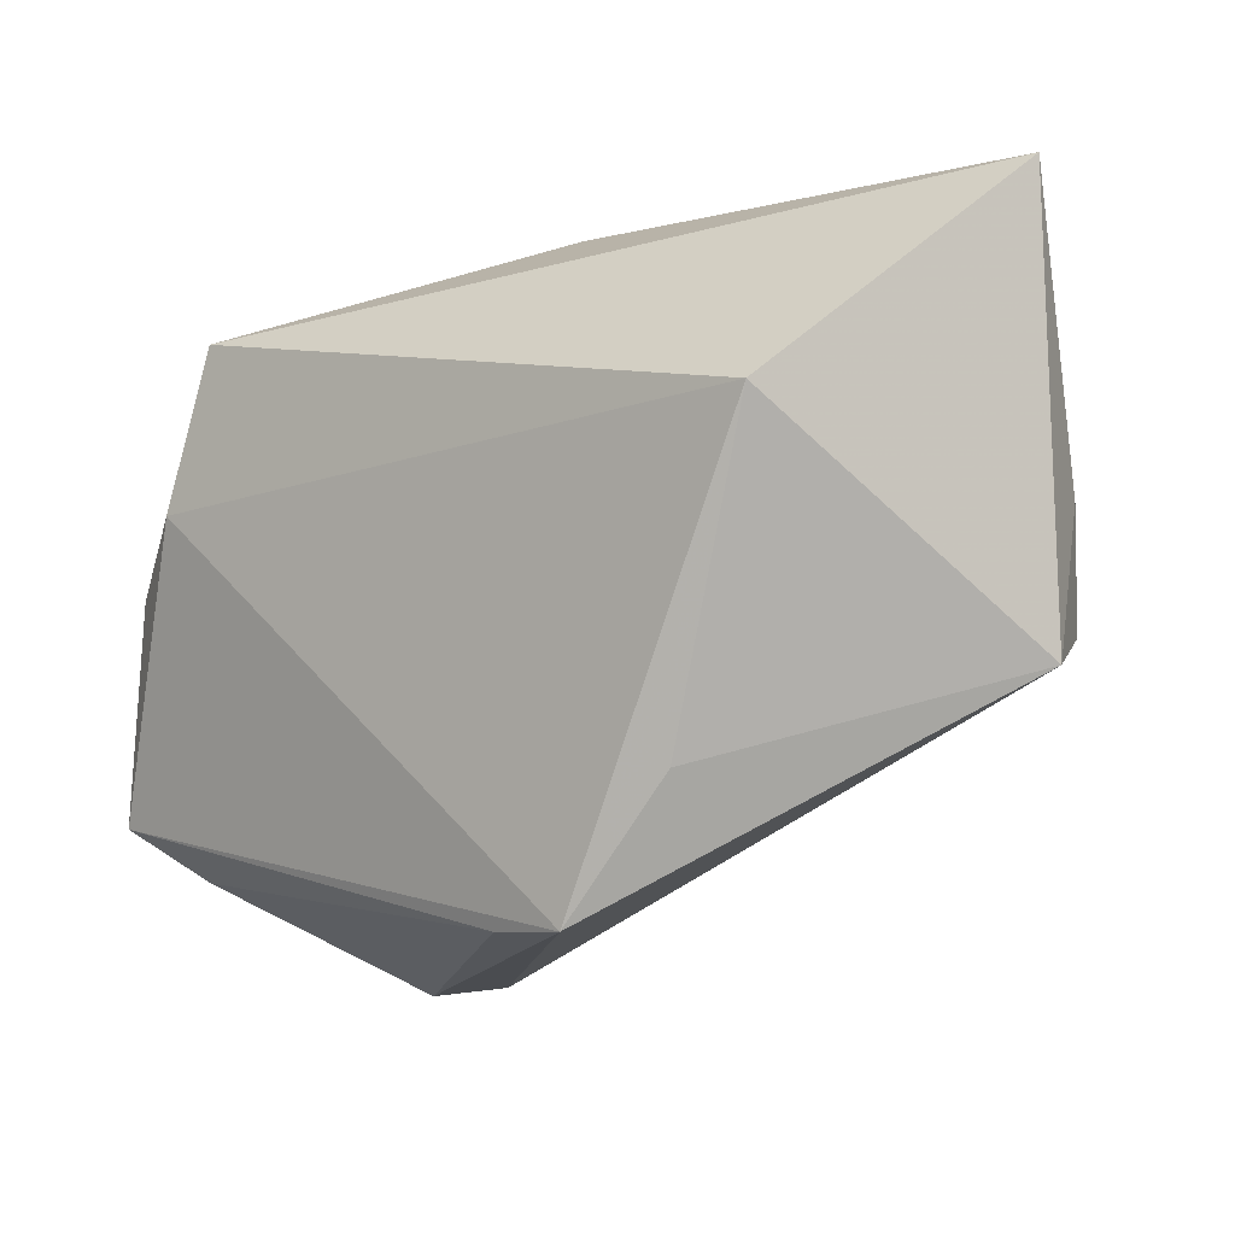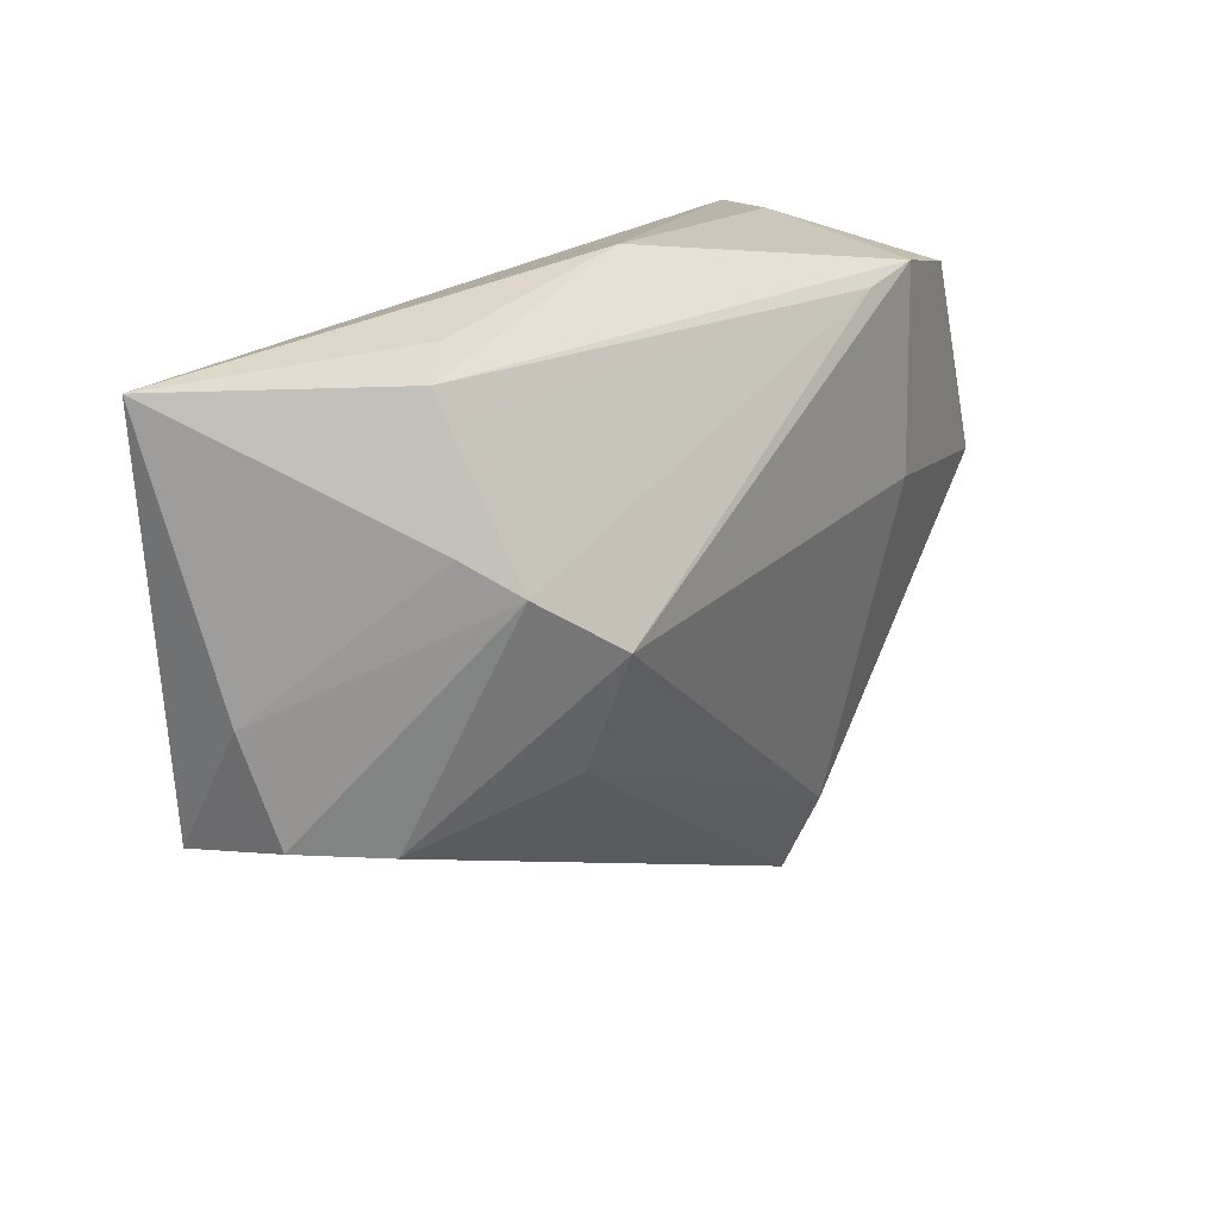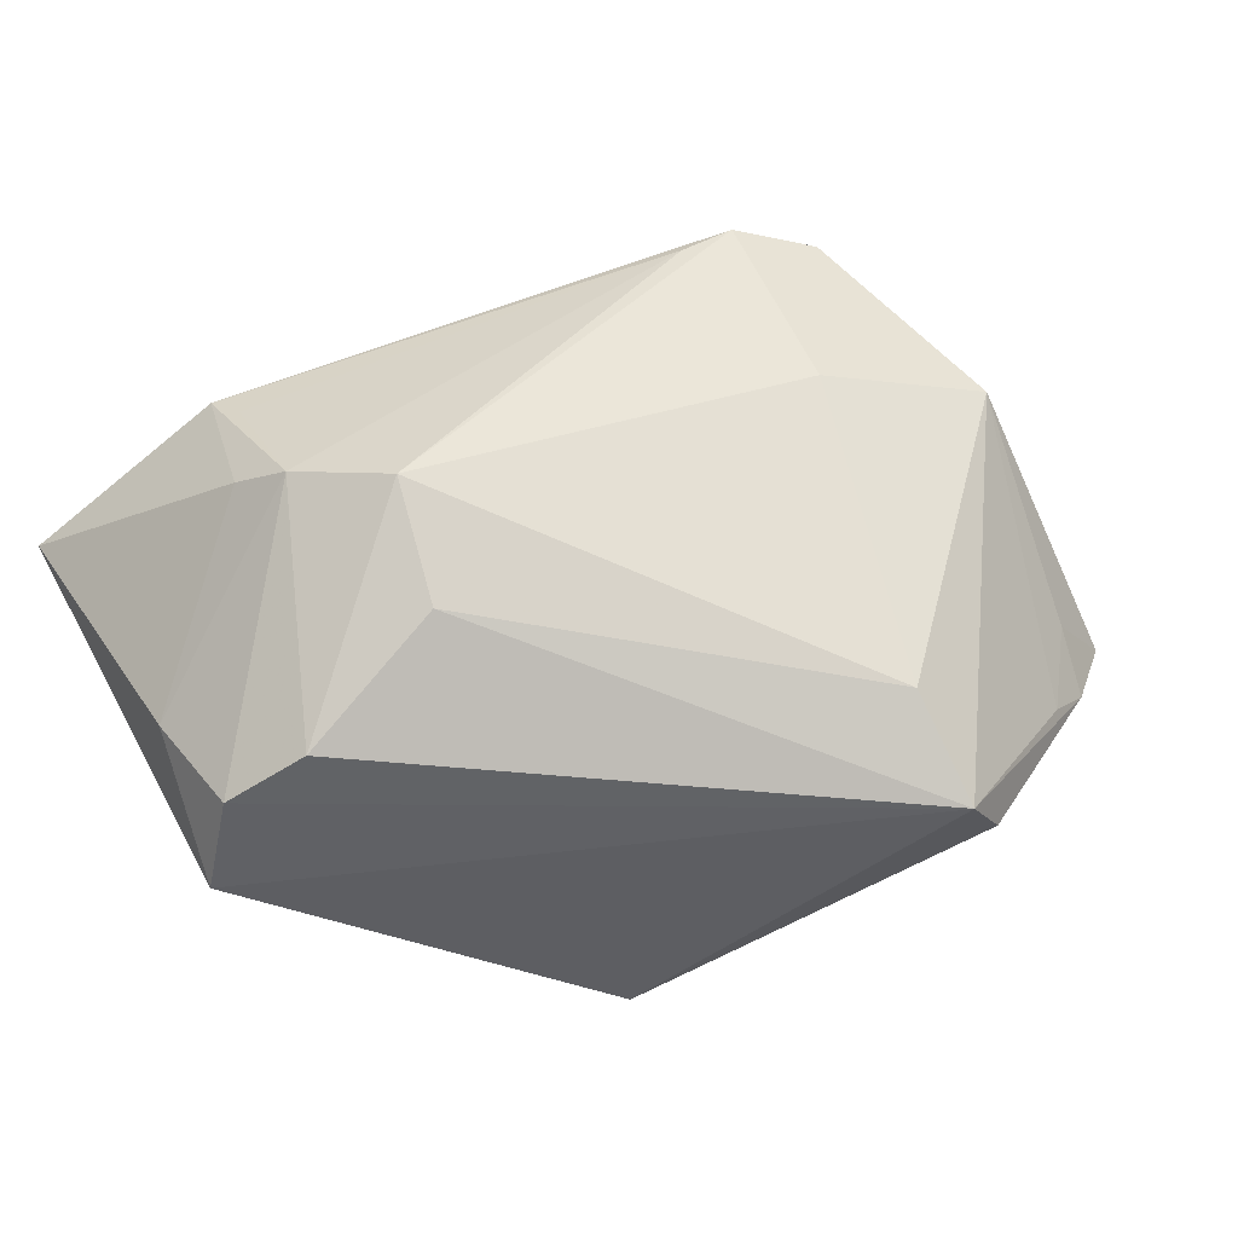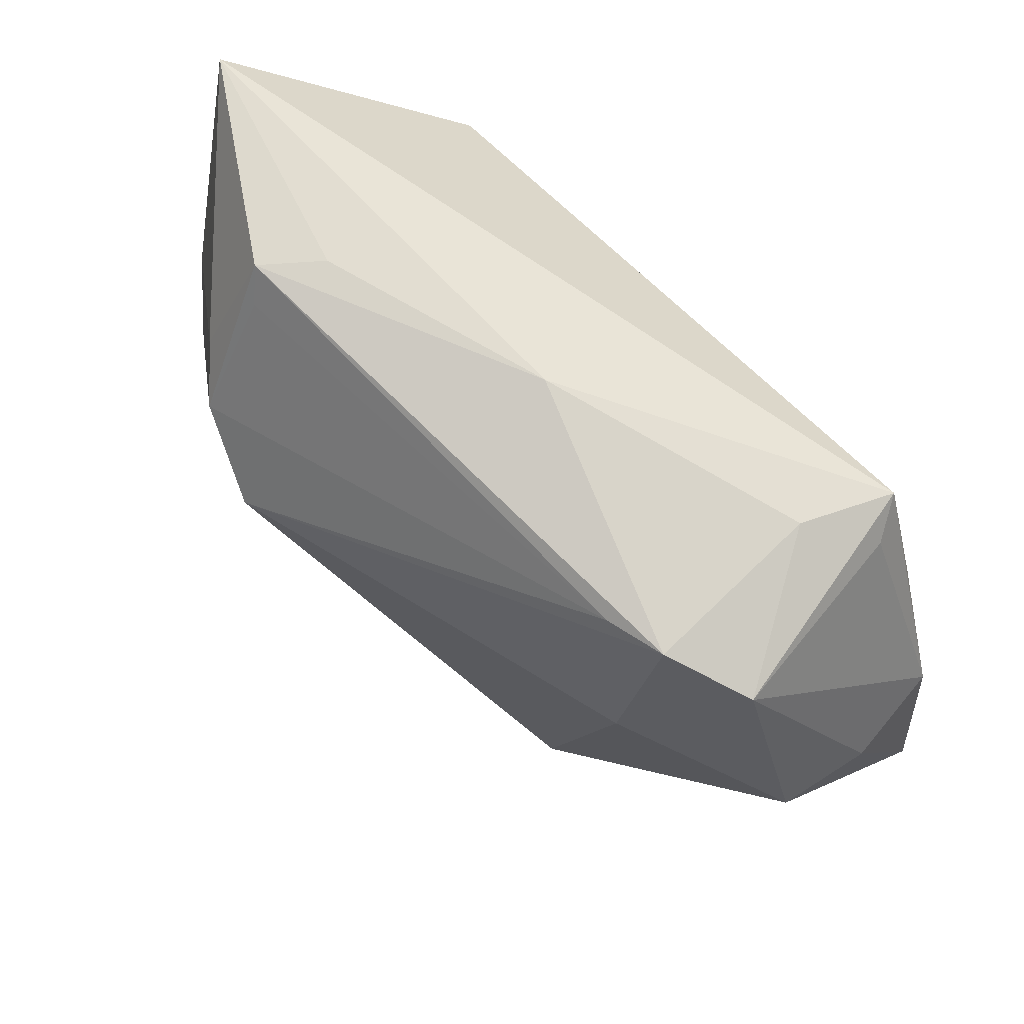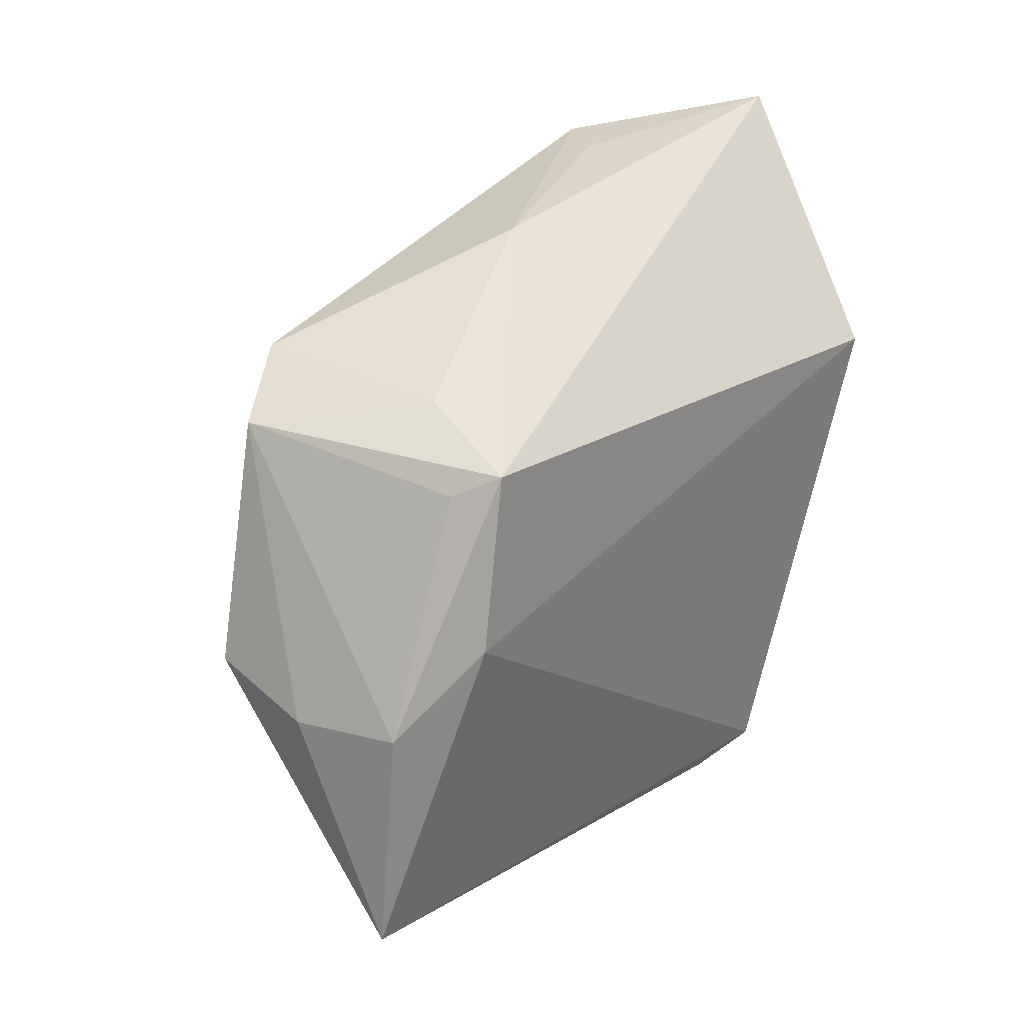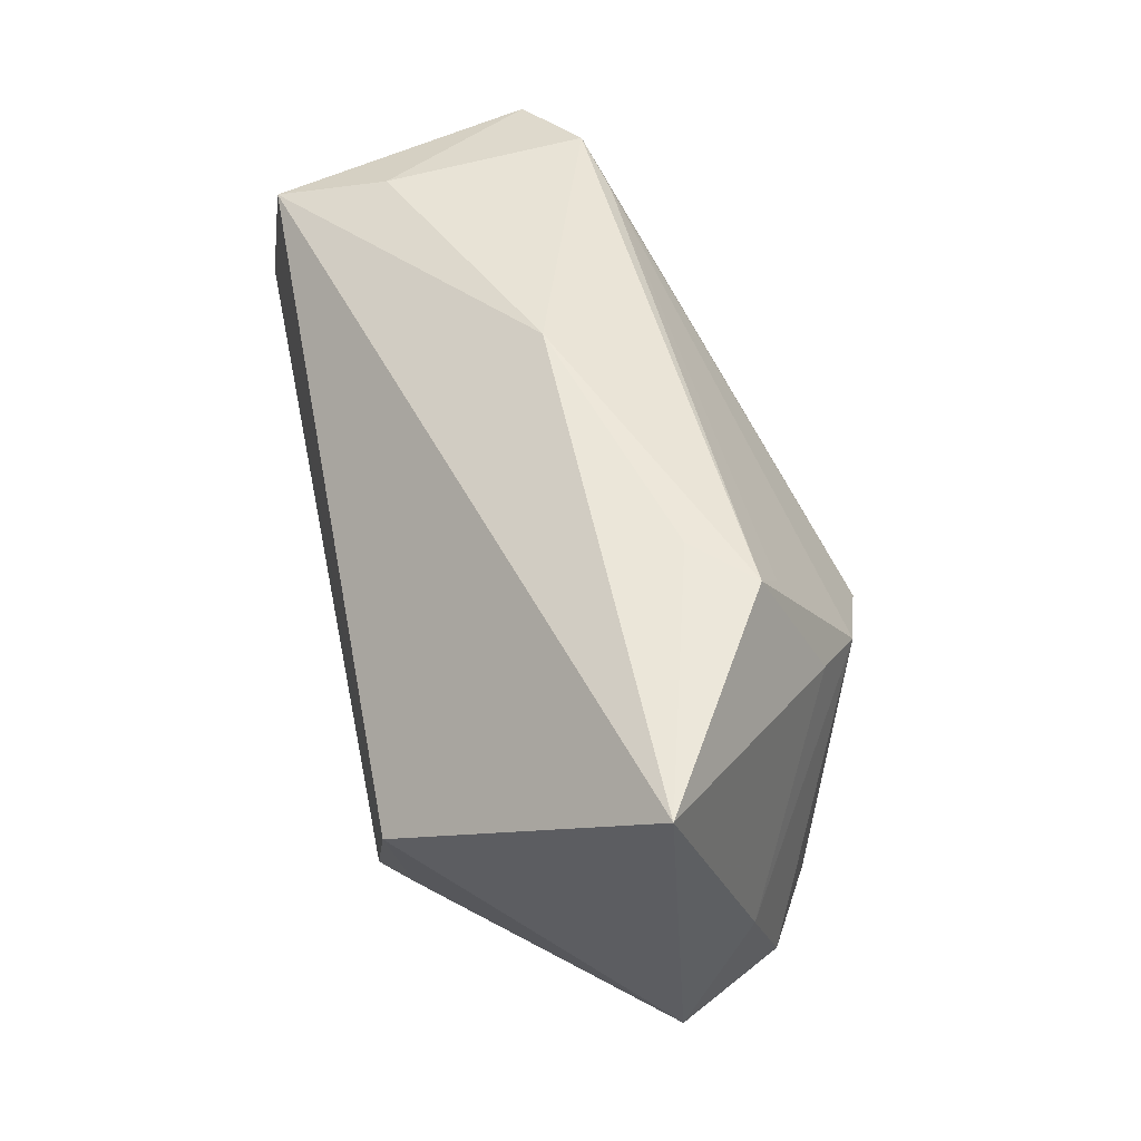
<metadata>
{"format":"obj","ext":"obj","renderer":"f3d","projection":"perspective","resolution":1024,"background":"white","views":[{"elev":-5.1,"azim":-139.6,"up":"+Y"},{"elev":30.3,"azim":-37.8,"up":"+Y"},{"elev":64.8,"azim":-28.5,"up":"+Z"},{"elev":67.9,"azim":48.0,"up":"+Y"},{"elev":30.3,"azim":126.5,"up":"+Y"},{"elev":57.3,"azim":-101.9,"up":"+Y"}]}
</metadata>
<code>
v 0.04078 0.007355 -0.02199
v 0.02627 0.02913 0.01445
v 0.03216 0.02904 -0.008889
v -0.0373 0.01311 -0.02199
v 0.03327 0.0298 0.01279
v -0.03179 0.02118 0.02335
v 0.02087 -0.04318 0.01044
v 0.05272 -0.0259 -0.01669
v -0.04752 -0.007998 0.01652
v -0.01778 0.009921 0.03118
v -0.02925 0.03508 0.01666
v -0.02708 0.01736 0.02783
v -0.0524 0.03581 0.002728
v -0.04967 0.00462 0.01283
v 0.0501 -0.0009382 -0.017
v 0.03586 0.02551 -0.02053
v 0.04703 -0.02438 -0.007013
v -0.006076 -0.03589 -0.02073
v -0.01555 -0.03566 -0.02199
v -0.02724 0.03128 0.01892
v -0.02604 -0.0208 -0.01882
v 0.02454 -0.04391 0.002536
v 0.0457 -0.03178 -0.01086
v 0.003066 0.03581 0.002389
v 0.04259 0.02568 0.008014
v 0.0386 0.02298 -0.01611
v -0.02079 -0.003789 0.02785
v 0.03107 0.006667 0.01621
v -0.05231 -0.01137 0.005524
v -0.02396 0.03571 0.01046
v 0.05173 -0.002346 -0.005147
v -0.03831 -0.009537 0.02182
v 0.02092 -0.03049 0.01618
v 0.04025 -0.0334 -0.005148
v 0.05023 0.0002967 0.006514
f 34 35 7
f 7 35 33
f 19 7 29
f 29 7 9
f 7 32 9
f 13 4 29
f 13 16 4
f 8 35 17
f 35 34 17
f 10 33 28
f 28 33 35
f 10 32 27
f 27 33 10
f 27 32 7
f 7 33 27
f 4 16 1
f 1 19 4
f 8 19 1
f 1 15 8
f 16 15 1
f 7 19 22
f 25 35 31
f 31 15 25
f 31 35 8
f 8 15 31
f 26 16 25
f 25 15 26
f 26 15 16
f 29 9 14
f 14 13 29
f 25 16 3
f 10 2 12
f 12 14 9
f 12 32 10
f 12 9 32
f 8 17 23
f 23 17 34
f 23 34 7
f 7 22 23
f 4 19 21
f 29 4 21
f 21 19 29
f 16 13 24
f 24 3 16
f 11 13 6
f 6 12 11
f 13 14 6
f 14 12 6
f 20 2 11
f 11 12 20
f 20 12 2
f 18 22 19
f 18 23 22
f 18 19 8
f 8 23 18
f 11 2 5
f 5 24 11
f 25 3 5
f 3 24 5
f 5 35 25
f 5 28 35
f 10 28 5
f 5 2 10
f 30 13 11
f 11 24 30
f 30 24 13

</code>
